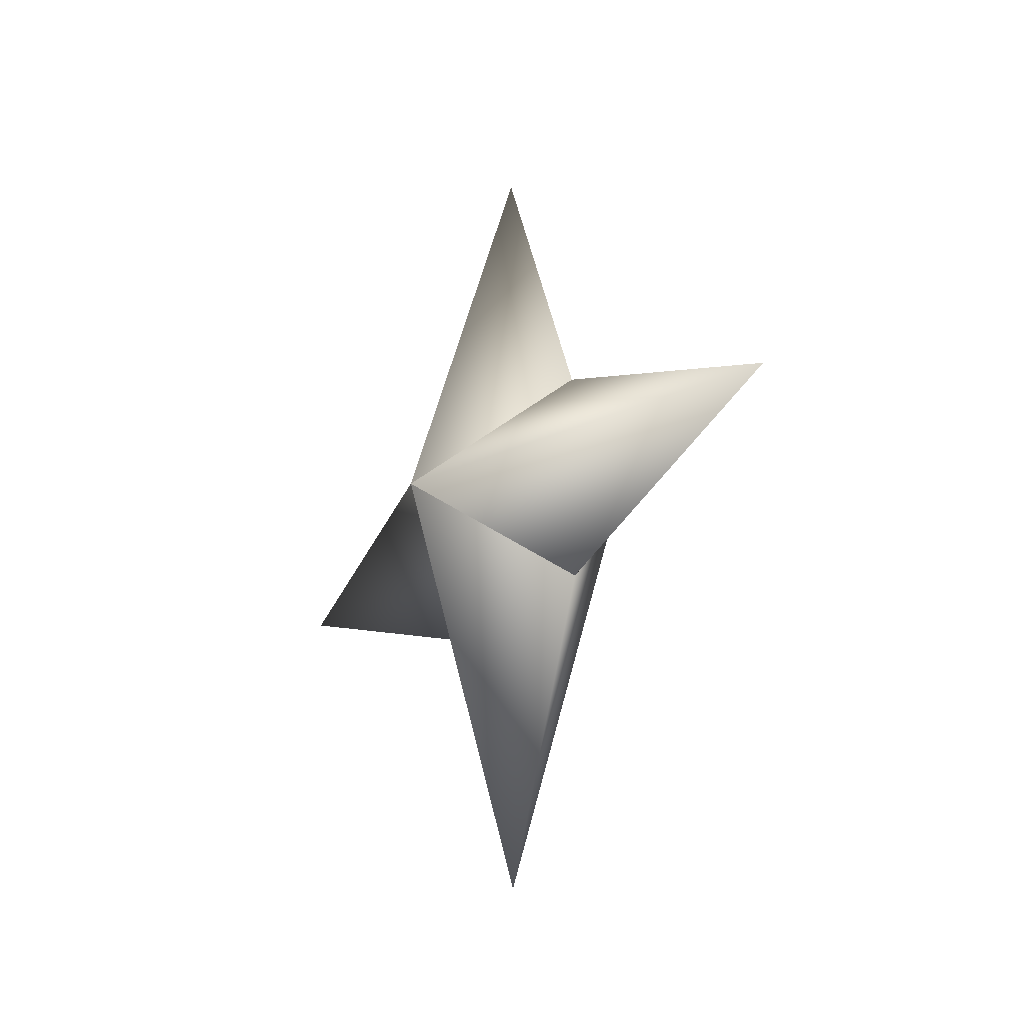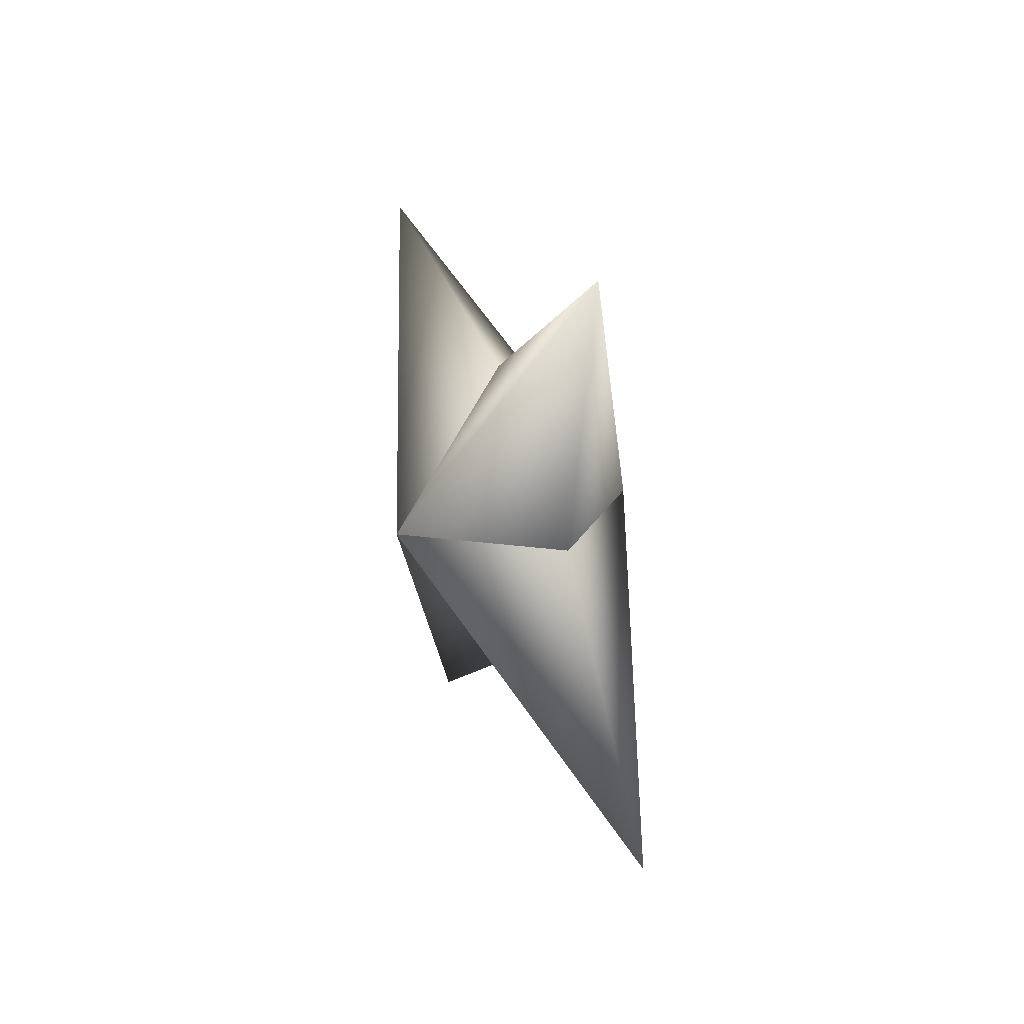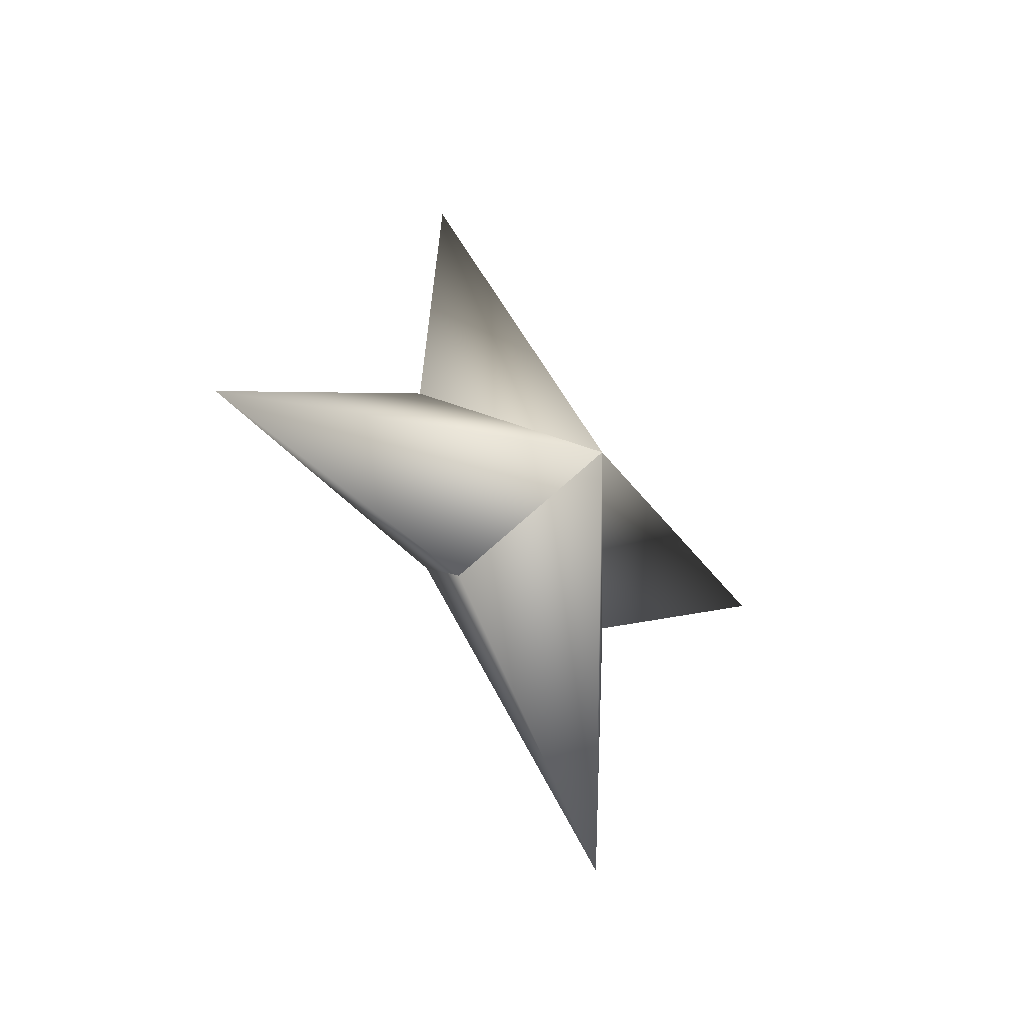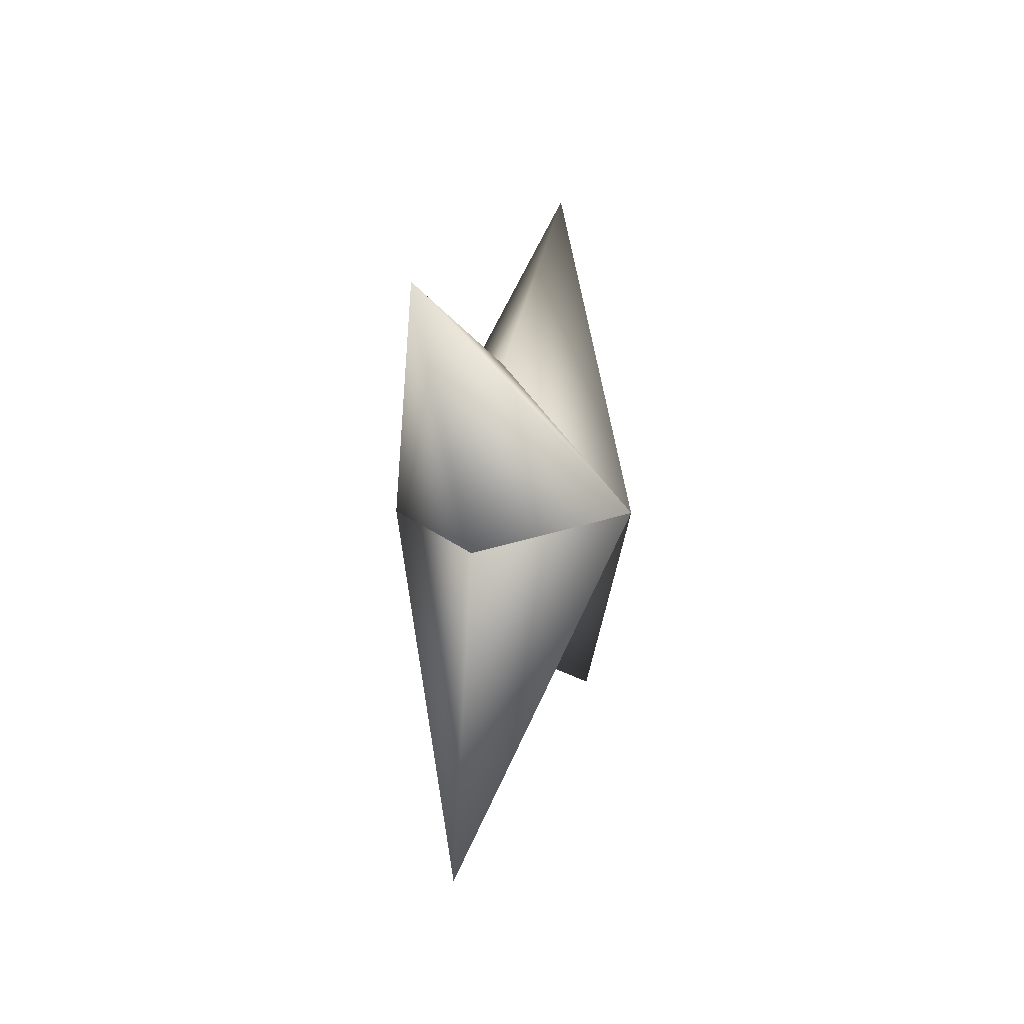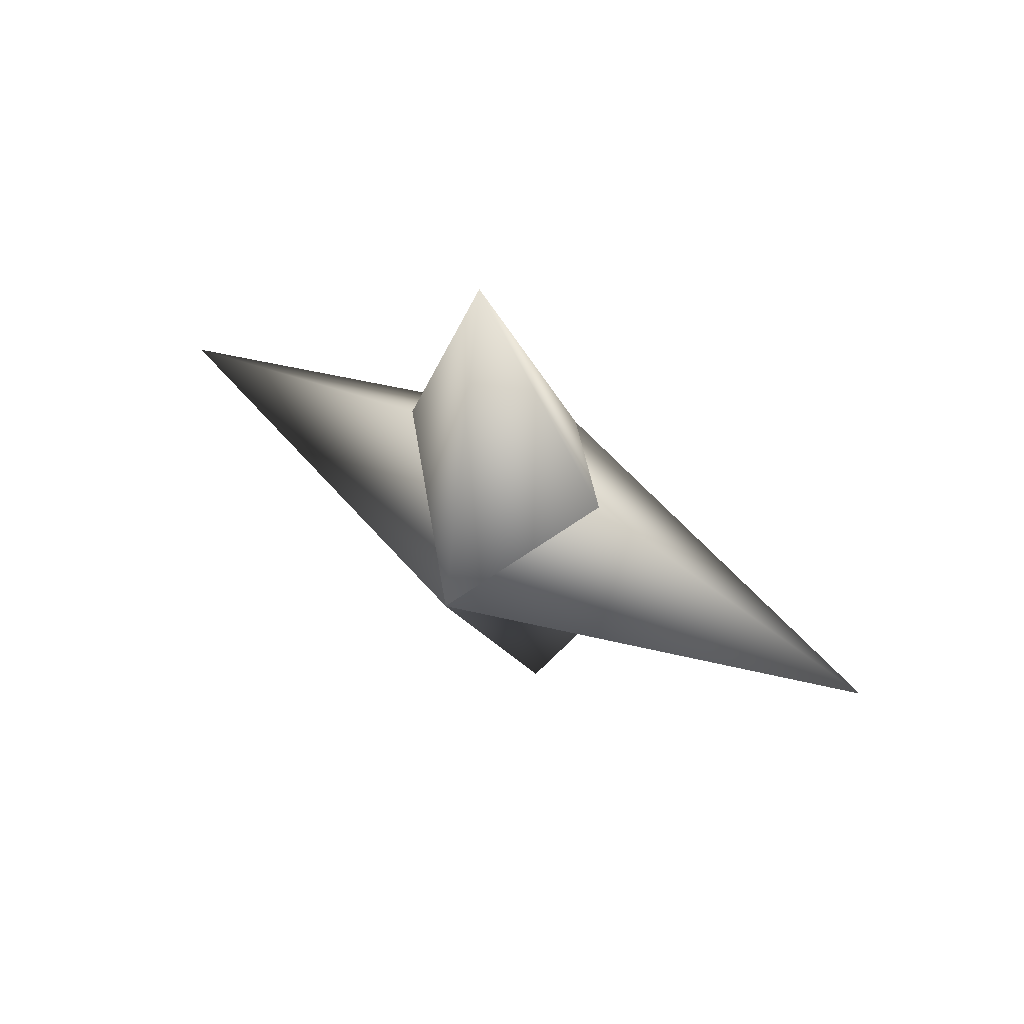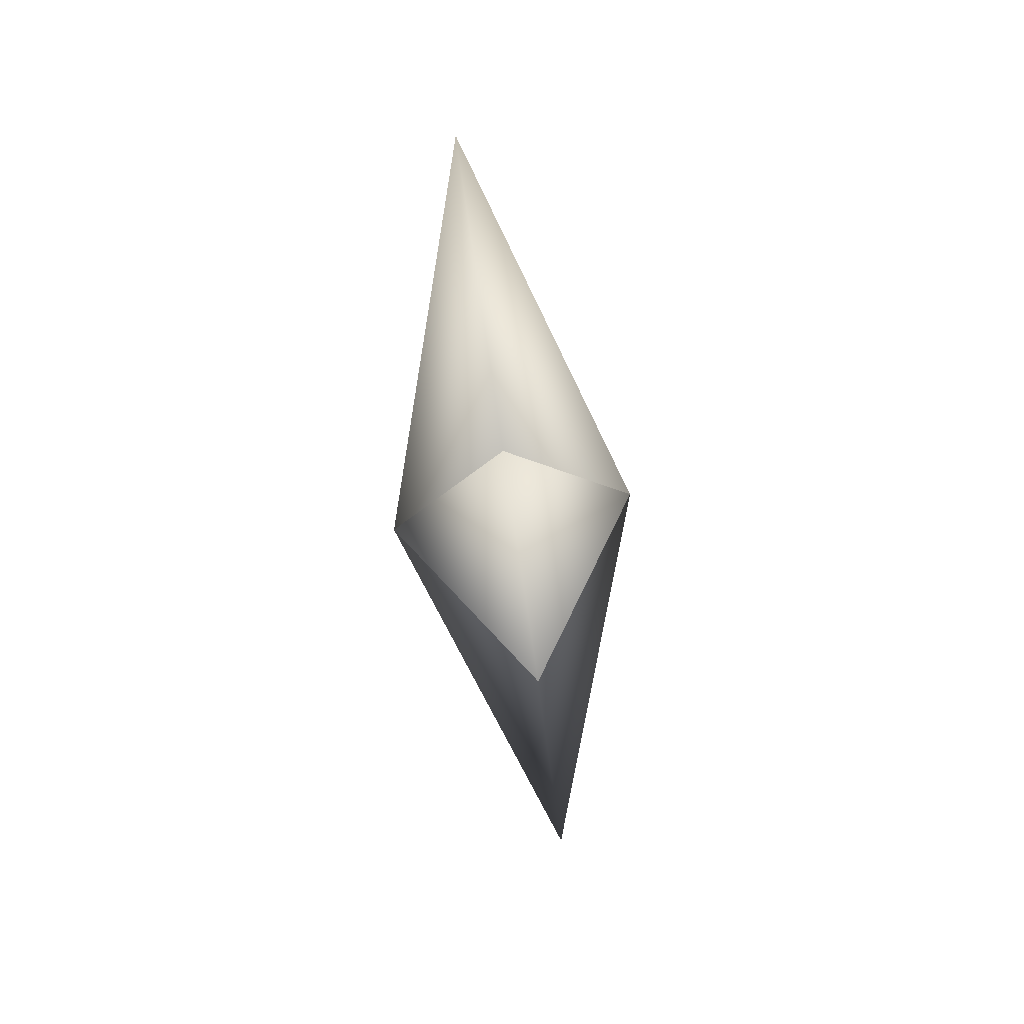
<metadata>
{"format":"obj","ext":"obj","renderer":"f3d","projection":"perspective","resolution":1024,"background":"white","views":[{"elev":-28.8,"azim":133.1,"up":"+Z"},{"elev":66.0,"azim":-14.6,"up":"+Y"},{"elev":-25.5,"azim":-134.7,"up":"+Y"},{"elev":57.7,"azim":-168.6,"up":"+Y"},{"elev":49.0,"azim":126.0,"up":"+Y"},{"elev":-71.7,"azim":175.7,"up":"+Z"}]}
</metadata>
<code>
g ster247
v 3.807 -0.8362 -0.1891
v 0.927 3.505 3.168
v 2.638 12.19 -0.8248
v 0.5096 3.136 -3.617
v -3.807 0.8363 0.1888
v -3.807 0.8363 0.1888
v -0.5093 -3.136 3.617
v -2.637 -12.19 0.8249
v -0.9268 -3.504 -3.168
v 3.807 -0.8362 -0.1891
v -0.9268 -3.504 -3.168
v -0.7664 -0.6769 -12.46
v -3.807 0.8363 0.1888
v 3.807 -0.8362 -0.1891
v 0.5096 3.136 -3.617
v -3.807 0.8363 0.1888
v 0.767 0.677 12.46
v -0.5093 -3.136 3.617
v 3.807 -0.8362 -0.1891
v 0.927 3.505 3.168
g ster247_0
f 3 2 1
f 4 3 1
f 3 5 2
f 4 5 3
f 8 7 6
f 9 8 6
f 8 10 7
f 9 10 8
f 13 12 11
f 11 12 14
f 13 15 12
f 12 15 14
f 18 17 16
f 19 17 18
f 17 20 16
f 19 20 17

</code>
